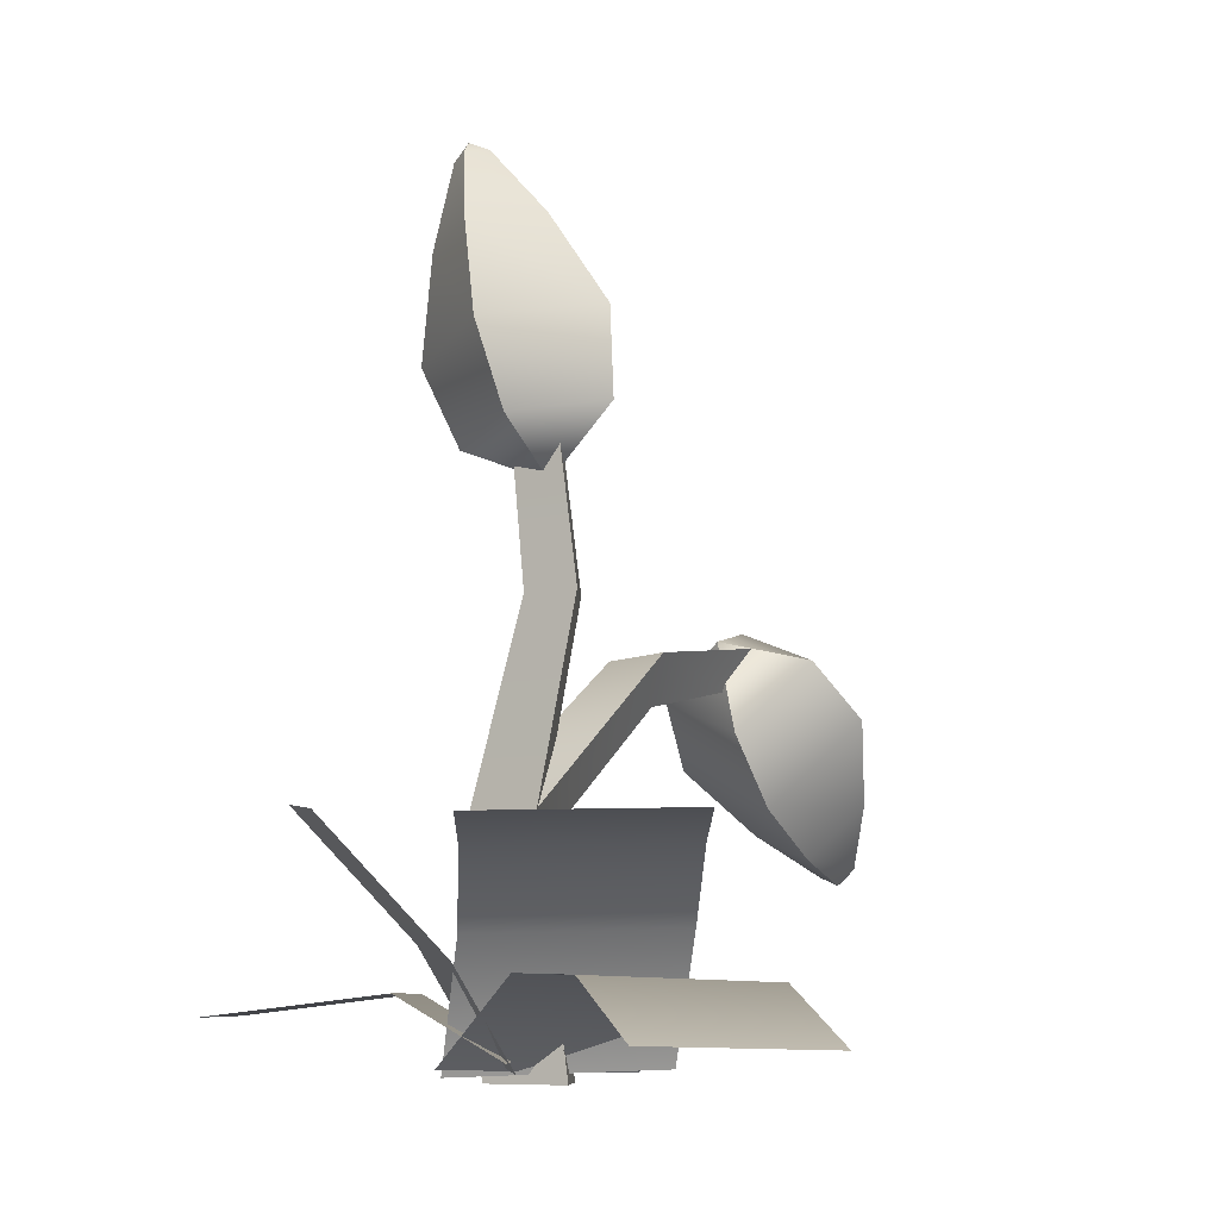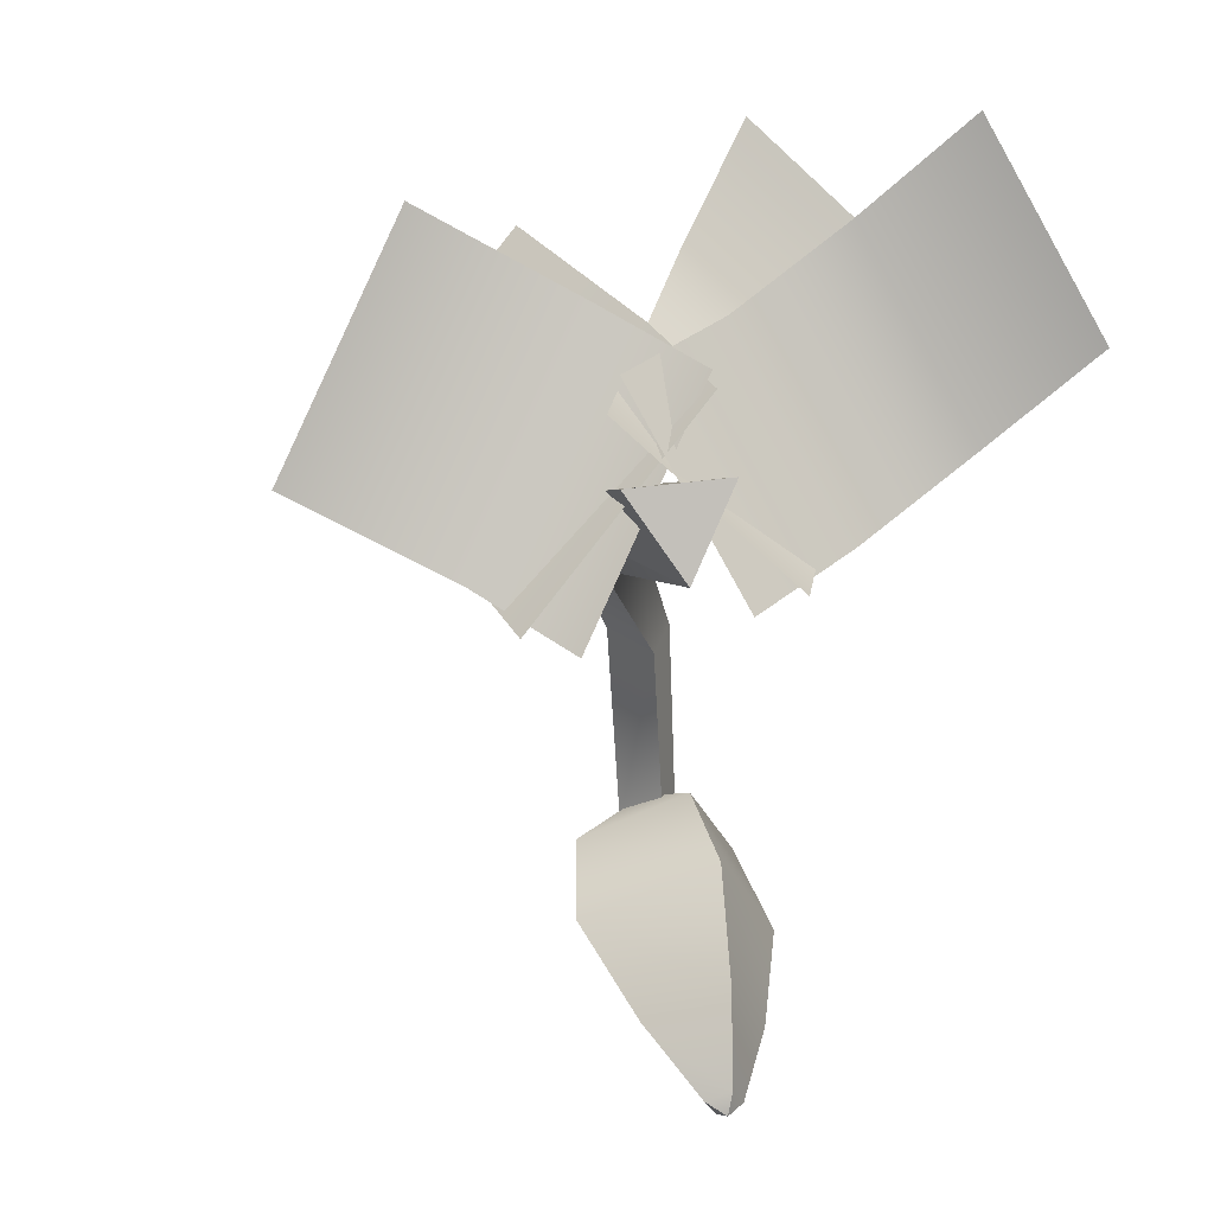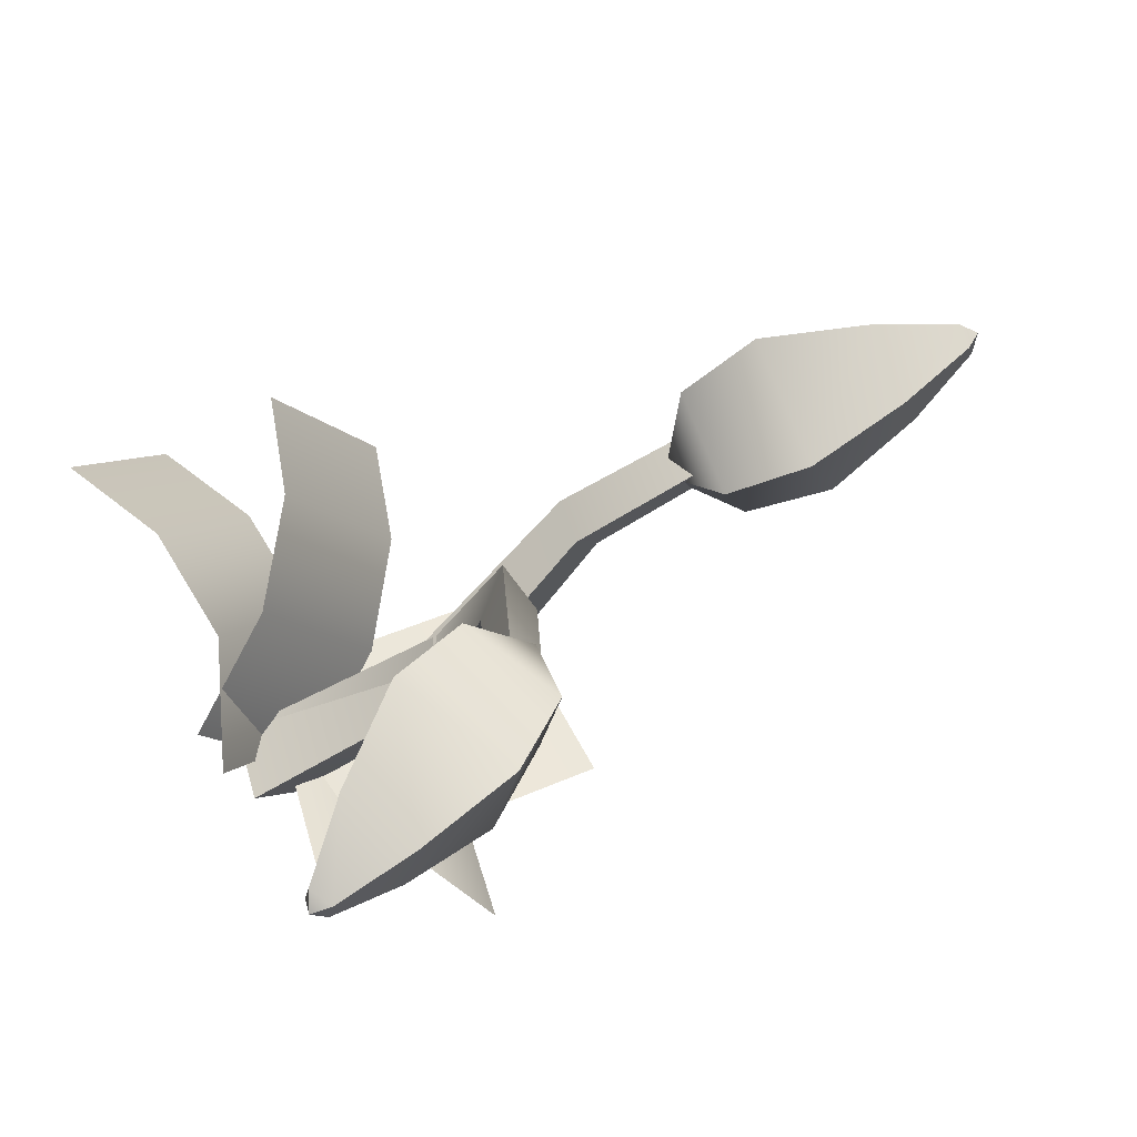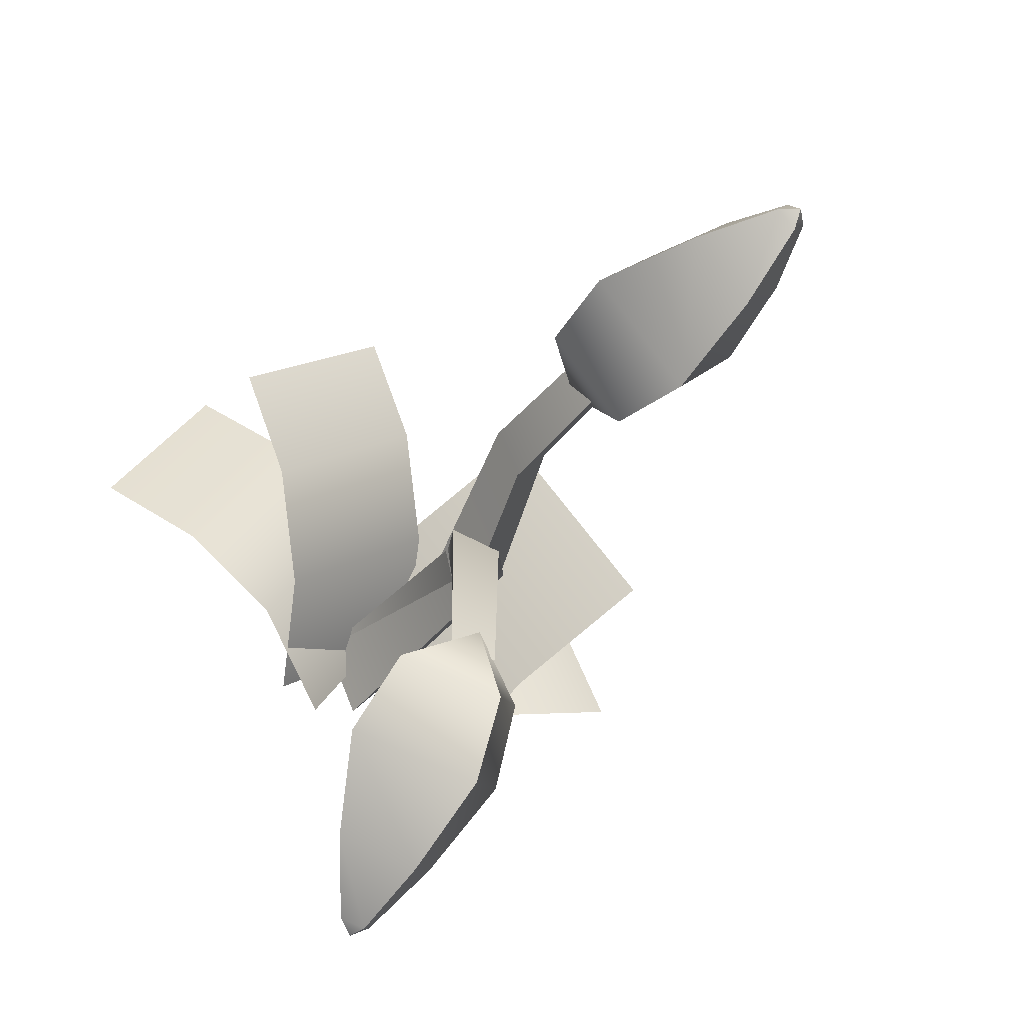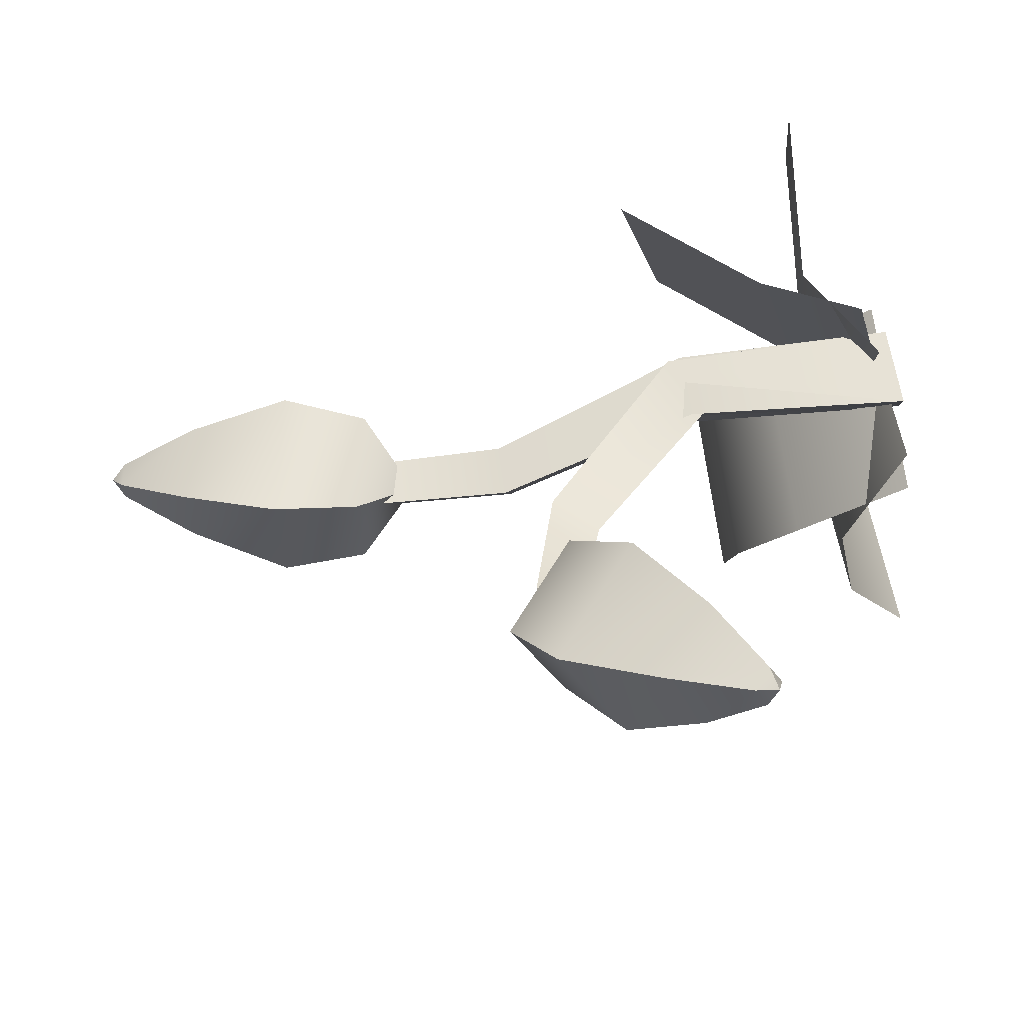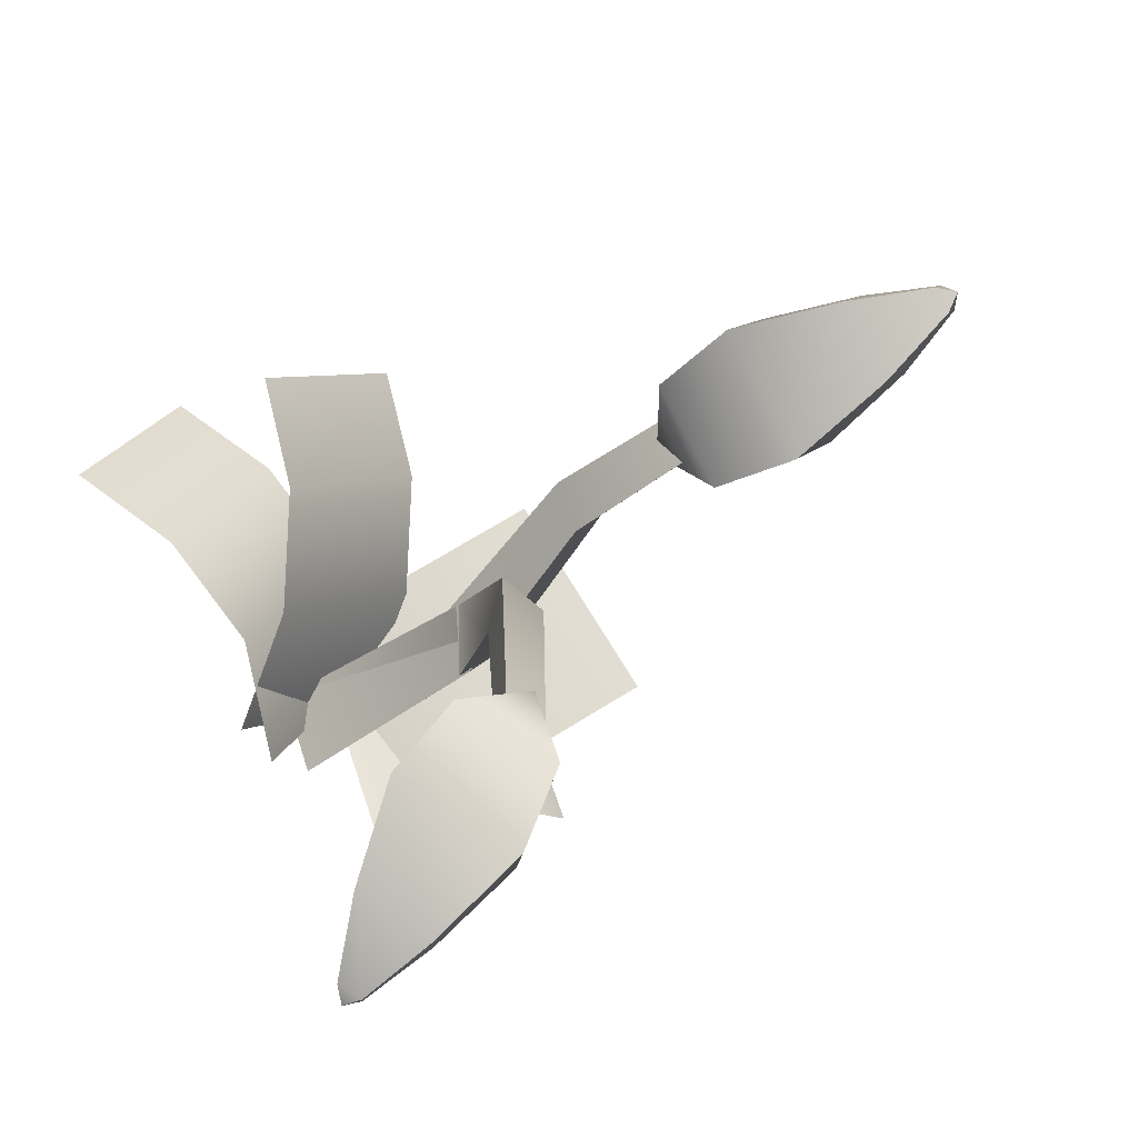
<metadata>
{"format":"obj","ext":"obj","renderer":"f3d","projection":"perspective","resolution":1024,"background":"white","views":[{"elev":-7.8,"azim":-152.8,"up":"+Z"},{"elev":2.7,"azim":169.4,"up":"+Y"},{"elev":-61.1,"azim":-50.4,"up":"+Y"},{"elev":-42.7,"azim":-28.3,"up":"+Y"},{"elev":-67.2,"azim":103.0,"up":"+Y"},{"elev":-45.6,"azim":-41.9,"up":"+Y"}]}
</metadata>
<code>
v -0.02525 0.01914 -0.008521
v -0.003372 -0.02944 -0.008521
v 0.01584 -0.02495 0.1208
v -0.002001 0.01466 0.1208
v 0.02777 0.0138 -0.008521
v 0.04122 0.0103 0.1208
v -0.01382 0.008671 0.3239
v -0.001376 -0.01897 0.3239
v 0.01634 0.00563 0.3239
v -0.02508 0.01017 0.2453
v -0.01129 -0.02046 0.2453
v 0.008342 0.006797 0.2453
v -0.01672 0.0578 -0.002823
v 0.06921 -0.0521 0.008236
v 0.08849 -0.02112 0.06346
v 0.002571 0.08878 0.05241
v 0.1384 0.02883 0.1369
v 0.05252 0.1387 0.1258
v -0.05921 -0.03387 -0.001351
v 0.03299 0.04636 -0.00492
v 0.006993 0.07545 0.06656
v -0.08521 -0.004783 0.07012
v -0.02433 0.1291 0.1065
v -0.1165 0.04884 0.1101
v -0.05822 0.1919 0.1183
v -0.1504 0.1116 0.1219
v -0.03834 -0.001087 0.3969
v 0.008774 0.06042 0.3823
v -0.03974 -0.002626 0.3453
v -0.001685 0.04706 0.3335
v 0.02218 -0.05026 0.3852
v 0.009143 -0.04234 0.3358
v 0.06929 0.01125 0.3705
v 0.0472 0.007338 0.324
v 0.02572 0.04121 0.4405
v -0.003397 0.003202 0.4495
v 0.034 -0.02718 0.4423
v 0.06312 0.01082 0.4332
v 0.03865 0.01997 0.484
v 0.02961 0.008166 0.4868
v 0.04122 -0.001267 0.4846
v 0.05026 0.01053 0.4818
v -0.003505 0.0006786 0.3044
v 0.04177 0.009774 0.492
v 0.01584 -0.02223 0.1108
v -0.002001 0.01193 0.1308
v 0.04122 0.008173 0.1286
v -0.04757 -0.1611 0.2308
v -0.03513 -0.1494 0.2058
v -0.01741 -0.1598 0.2281
v -0.04153 -0.05747 0.2179
v -0.02773 -0.07067 0.1902
v -0.008102 -0.05892 0.2148
v -0.01577 0.06645 0.002908
v 0.04298 -0.06056 0.003123
v 0.0904 -0.02961 0.03742
v 0.03165 0.09739 0.0372
v 0.1764 0.01325 0.02553
v 0.1176 0.1403 0.02531
v -0.03354 -0.04284 -0.003703
v 0.0264 0.06369 -0.0005225
v -0.03307 0.09275 0.0469
v -0.09301 -0.01377 0.04372
v -0.09122 0.1371 0.04545
v -0.1512 0.03058 0.04227
v -0.1428 0.1843 0.01421
v -0.2027 0.07773 0.01103
v -0.09134 -0.2144 0.1927
v -0.02364 -0.2454 0.2186
v -0.07692 -0.176 0.2241
v -0.02223 -0.2011 0.245
v -0.0514 -0.171 0.1403
v -0.04465 -0.1409 0.1818
v 0.0163 -0.202 0.1662
v 0.01003 -0.166 0.2027
v -0.03366 -0.274 0.1627
v -0.0755 -0.2548 0.1467
v -0.05081 -0.228 0.1143
v -0.00898 -0.2472 0.1303
v -0.04334 -0.2907 0.1164
v -0.05633 -0.2847 0.1114
v -0.04867 -0.2764 0.1014
v -0.03568 -0.2824 0.1063
v -0.03093 -0.1481 0.2343
v -0.04664 -0.2894 0.1036
g stem stem_bloom bloom seedling
f 1 2 3 4
f 2 5 6 3
f 5 1 4 6
f 1 5 2
f 7 8 9
f 10 11 8 7
f 11 12 9 8
f 12 10 7 9
f 4 3 11 10
f 3 6 12 11
f 6 4 10 12
g leaf1 stem_bloom bloom seedling
f 13 14 15 16
f 16 15 17 18
g leaf2 stem_bloom bloom seedling
f 19 20 21 22
f 22 21 23 24
f 24 23 25 26
g green_head_bloom head_bloom bloom seedling
f 27 28 29
f 30 29 28
f 31 27 32
f 29 32 27
f 33 31 34
f 32 34 31
f 28 33 30
f 34 30 33
f 28 27 35
f 27 36 35
f 27 31 36
f 31 37 36
f 31 33 37
f 33 38 37
f 33 28 38
f 28 35 38
f 35 36 39
f 36 40 39
f 36 37 40
f 37 41 40
f 37 38 41
f 38 42 41
f 38 35 42
f 35 39 42
f 29 30 43
f 32 29 43
f 34 32 43
f 30 34 43
f 39 40 44
f 40 41 44
f 41 42 44
f 42 39 44
g stem stem_wilt wilt seedling
f 1 2 45 46
f 2 5 47 45
f 5 1 46 47
f 1 5 2
f 48 49 50
f 51 52 49 48
f 52 53 50 49
f 53 51 48 50
f 46 45 52 51
f 45 47 53 52
f 47 46 51 53
g leaf1 stem_wilt wilt seedling
f 54 55 56 57
f 57 56 58 59
g leaf2 stem_wilt wilt seedling
f 60 61 62 63
f 63 62 64 65
f 65 64 66 67
g green_head_wilt head_wilt wilt seedling
f 68 69 70
f 71 70 69
f 72 68 73
f 70 73 68
f 74 72 75
f 73 75 72
f 69 74 71
f 75 71 74
f 69 68 76
f 68 77 76
f 68 72 77
f 72 78 77
f 72 74 78
f 74 79 78
f 74 69 79
f 69 76 79
f 76 77 80
f 77 81 80
f 77 78 81
f 78 82 81
f 78 79 82
f 79 83 82
f 79 76 83
f 76 80 83
f 70 71 84
f 73 70 84
f 75 73 84
f 71 75 84
f 80 81 85
f 81 82 85
f 82 83 85
f 83 80 85

</code>
